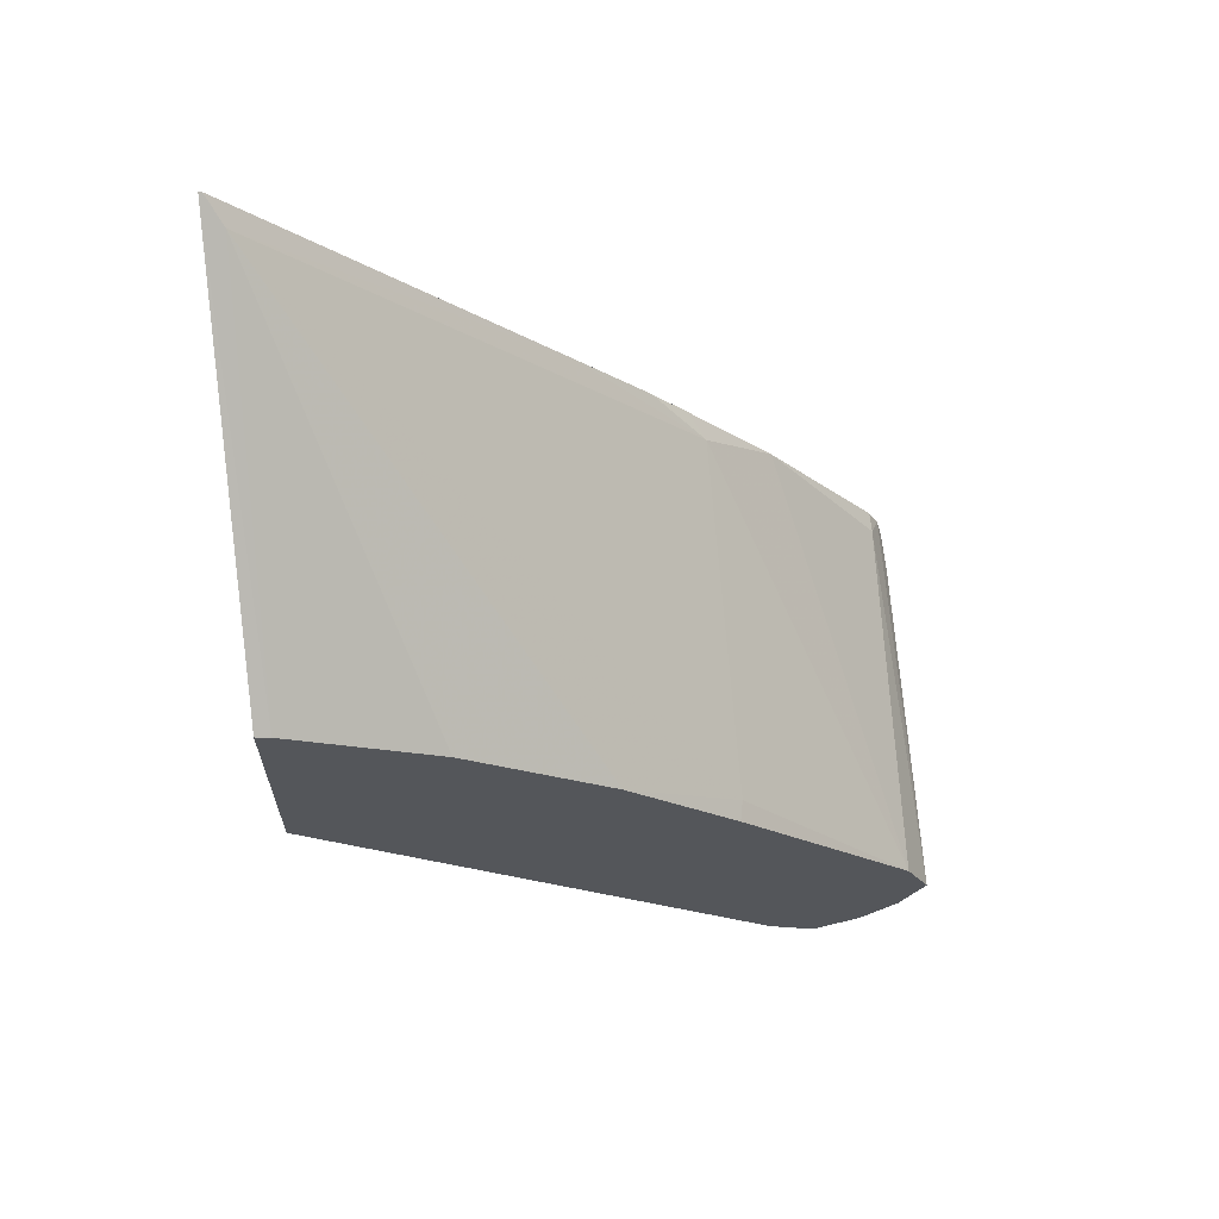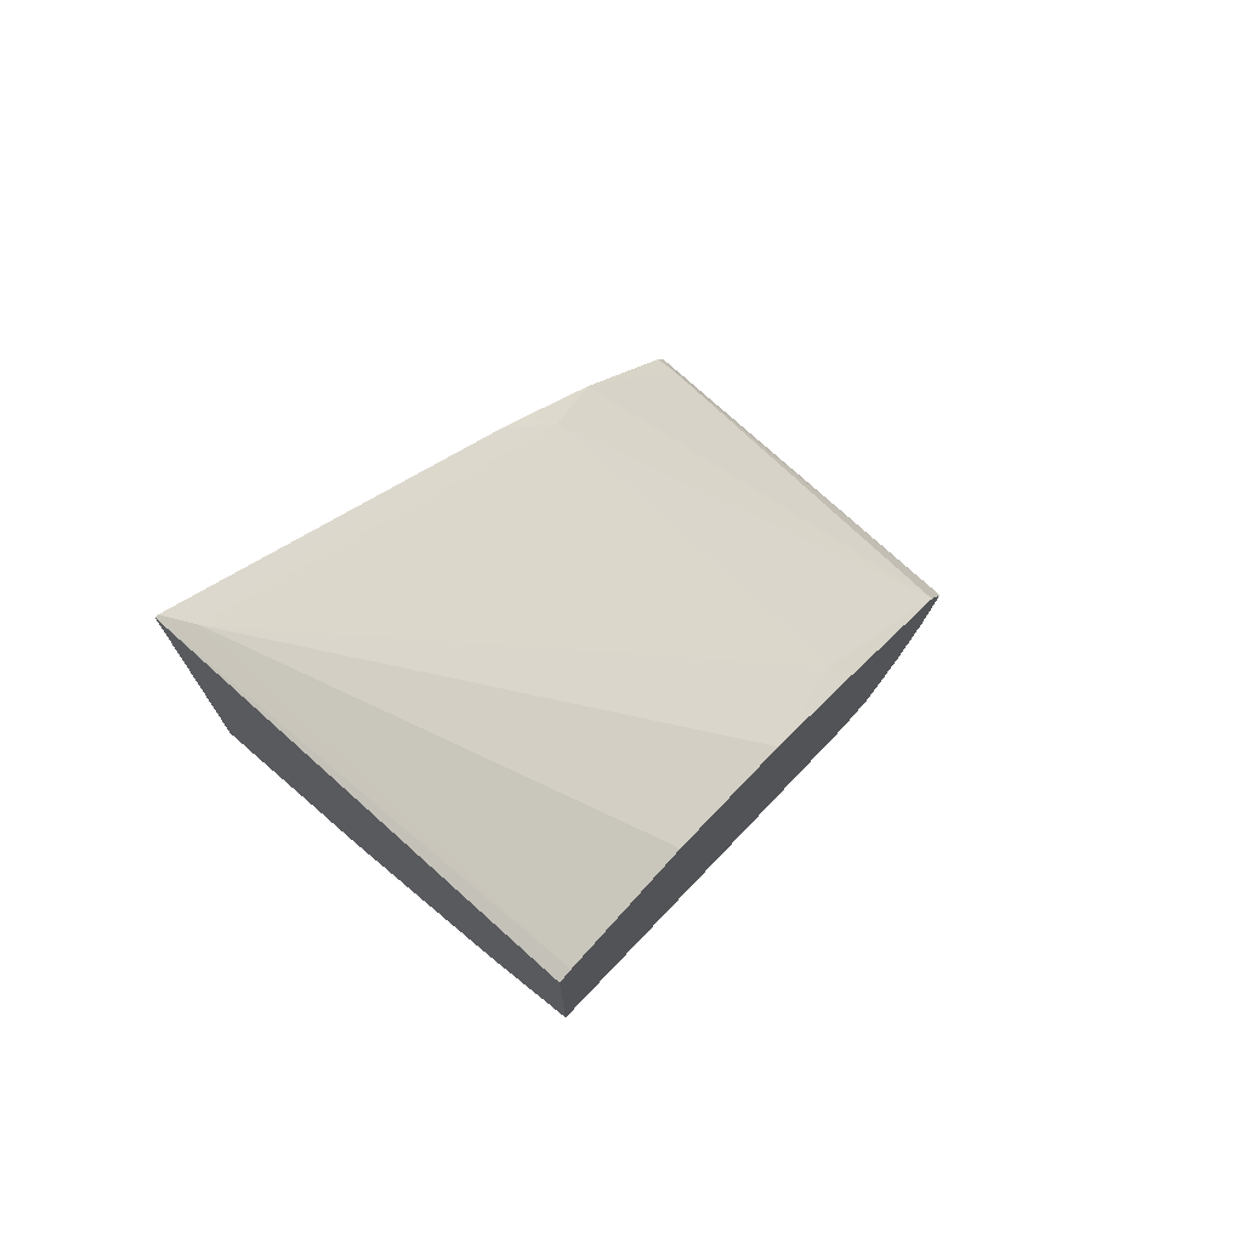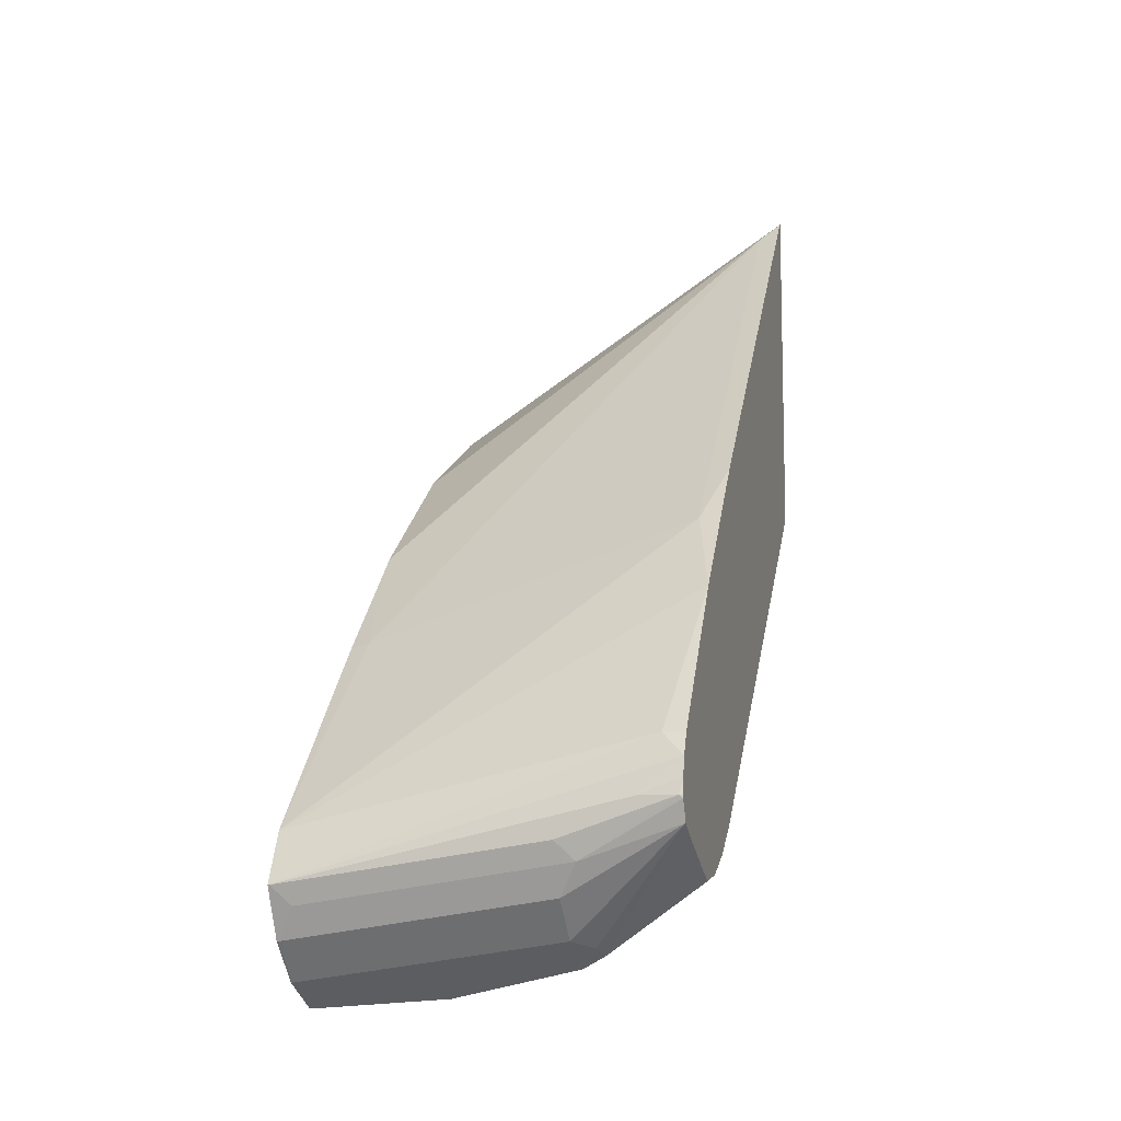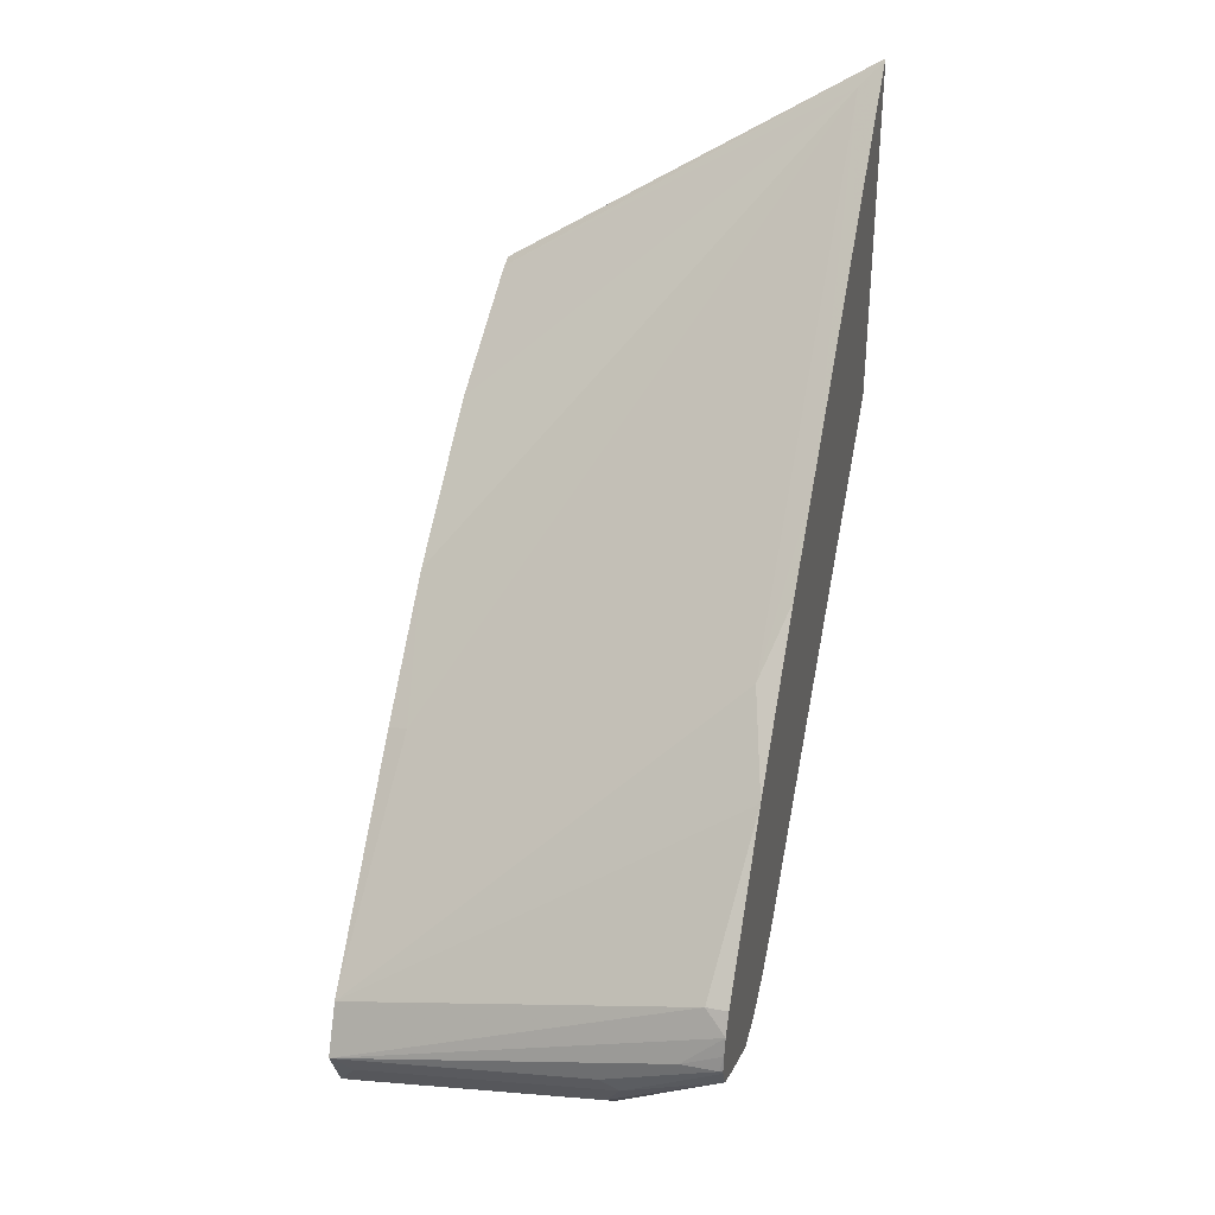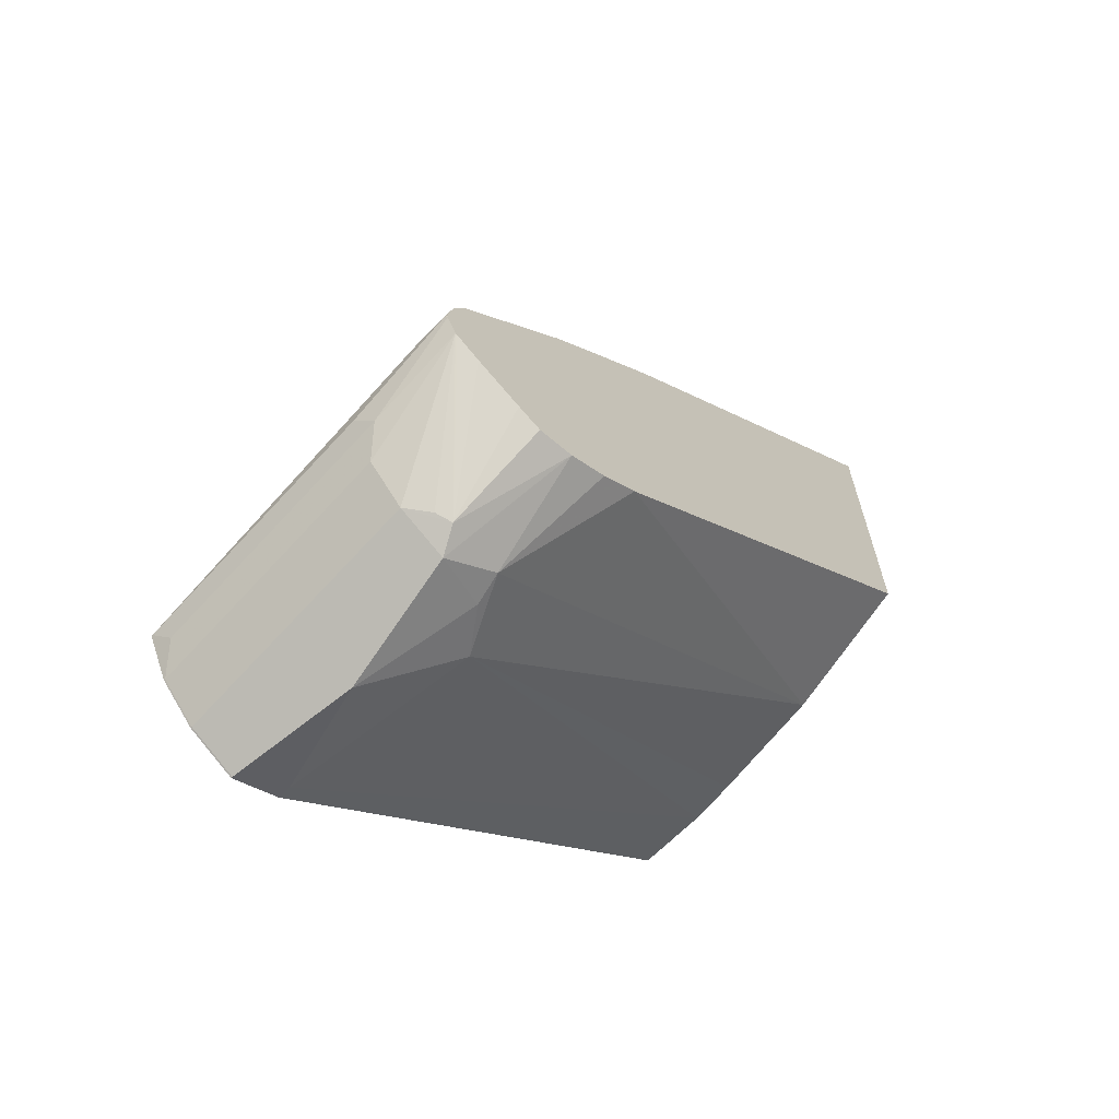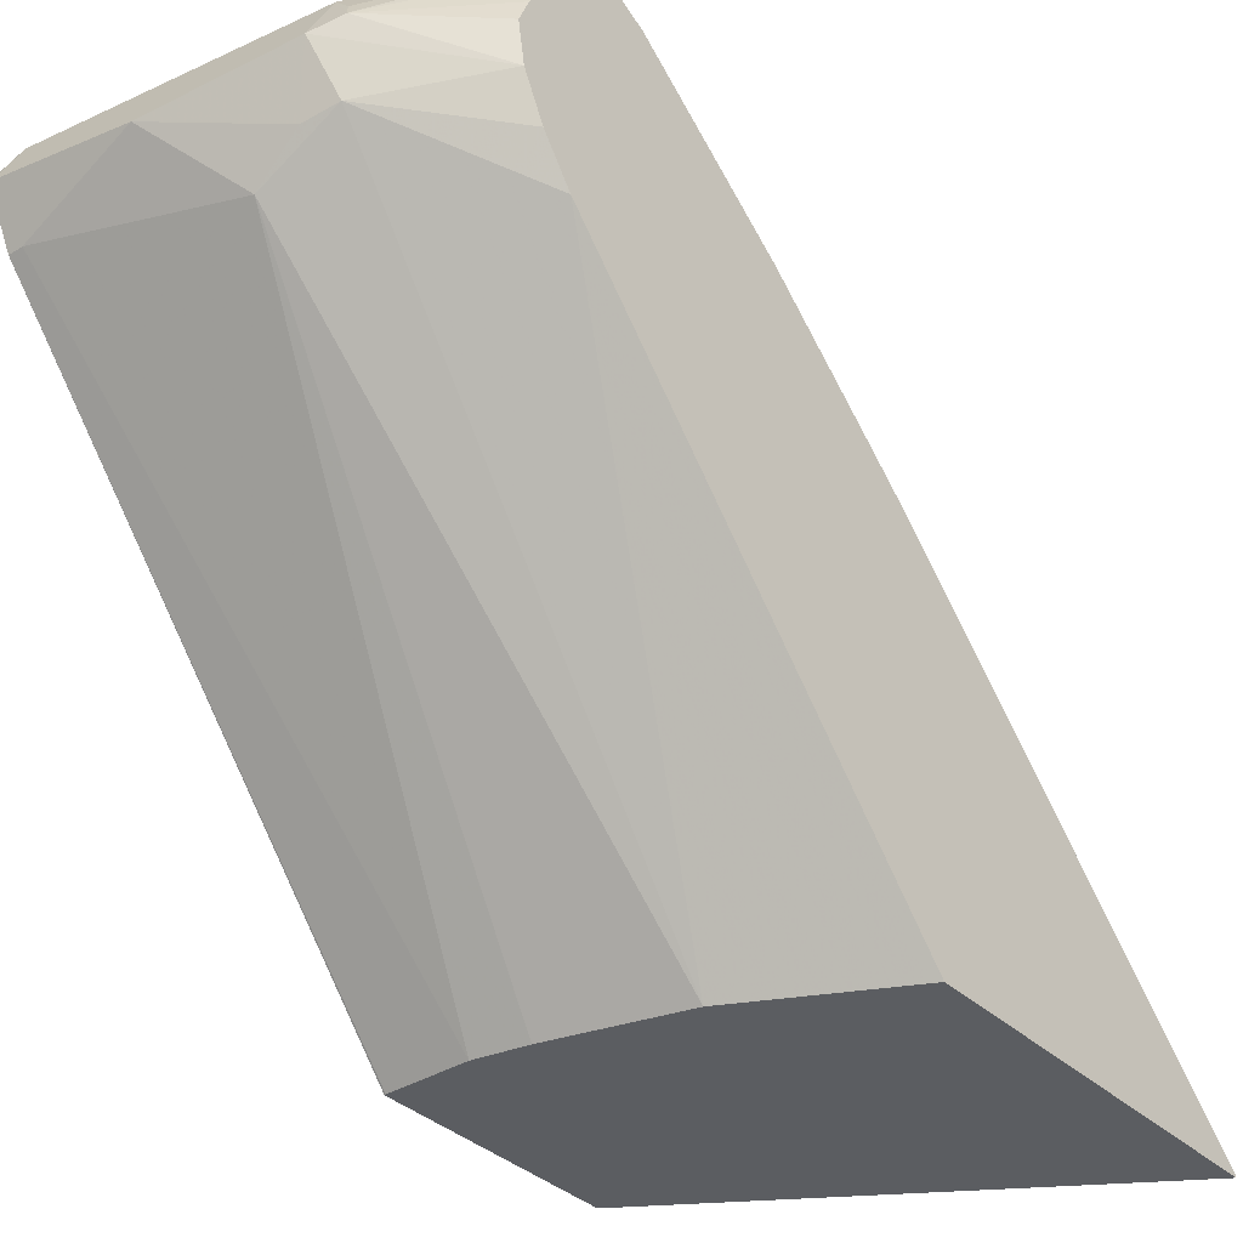
<metadata>
{"format":"obj","ext":"obj","renderer":"f3d","projection":"perspective","resolution":1024,"background":"white","views":[{"elev":63.8,"azim":84.4,"up":"+Z"},{"elev":73.5,"azim":38.6,"up":"+Z"},{"elev":-9.7,"azim":-165.7,"up":"+Z"},{"elev":33.1,"azim":-165.4,"up":"+Z"},{"elev":-64.8,"azim":-134.0,"up":"+Z"},{"elev":-36.0,"azim":-140.6,"up":"+Y"}]}
</metadata>
<code>
v -0.03707 0.5371 -0.3241
v -3.48e-05 0.5371 -0.3241
v -0.0602 0.5371 -0.3195
v -0.09876 0.7532 -0.5062
v -0.006184 0.7717 -0.5247
v 0.0007177 0.5371 -0.3239
v 0.0007177 0.7717 -0.5247
v -0.1185 0.5371 -0.3038
v -0.1358 0.7717 -0.5062
v -0.1204 0.7686 -0.5093
v -0.06483 0.7871 -0.5325
v 0.0007177 0.7786 -0.5282
v 0.0007177 0.5371 -0.213
v -0.1868 0.5371 -0.2682
v -0.1868 0.7393 -0.4529
v -0.1868 0.7779 -0.4765
v -0.1296 0.7964 -0.5186
v -0.1868 0.7583 -0.4667
v -0.1296 0.8211 -0.5062
v -1.645e-05 0.7964 -0.5371
v 0.0007177 0.7964 -0.5371
v 0.0007177 0.5444 -0.215
v -0.1868 0.5371 -0.09024
v -0.1868 0.7964 -0.4797
v -0.142 0.8026 -0.5124
v -0.1296 0.8396 -0.4877
v -1.645e-05 0.8211 -0.5247
v -0.1389 0.8103 -0.5093
v -0.1868 0.8461 -0.4563
v 0.0007177 0.8211 -0.5247
v 0.0007177 0.6174 -0.2532
v -0.1759 0.5464 -0.1019
v -0.1868 0.5387 -0.09103
v -0.1868 0.8086 -0.4747
v -0.1868 0.8324 -0.4635
v -0.1868 0.8449 -0.457
v -1.645e-05 0.8396 -0.5062
v -0.1389 0.8473 -0.4723
v -0.1868 0.8512 -0.4461
v 0.0007177 0.8396 -0.5062
v 0.0007177 0.6915 -0.3087
v -0.1868 0.6869 -0.2392
v -0.009267 0.7501 -0.3611
v -0.1759 0.7501 -0.3056
v 0.0007177 0.8399 -0.5058
v -0.009267 0.8473 -0.4908
v -0.1852 0.852 -0.4445
v -0.1296 0.852 -0.463
v -1.645e-05 0.852 -0.4815
v -0.1868 0.8514 -0.4445
v 0.0007177 0.7481 -0.3631
v -0.1868 0.7239 -0.2763
v 0.0007177 0.8396 -0.4568
v -0.1868 0.7856 -0.3441
v -0.1868 0.7416 -0.2956
v 0.0007177 0.852 -0.4815
v -0.1667 0.852 -0.4445
v -0.1868 0.8504 -0.4366
v -0.1759 0.8427 -0.4167
v -0.1868 0.8427 -0.4167
v -0.1868 0.8481 -0.4275
v -0.1868 0.8486 -0.4294
f 25 36 29
f 25 29 28
f 26 29 38
f 32 43 44
f 26 38 37
f 29 39 38
f 27 40 30
f 31 41 32
f 32 42 33
f 32 41 43
f 25 35 36
f 27 37 40
f 25 34 35
f 19 29 26
f 22 33 23
f 22 32 33
f 22 31 32
f 20 30 21
f 20 27 30
f 19 28 29
f 19 25 28
f 19 27 20
f 19 37 27
f 19 26 37
f 17 25 19
f 16 25 17
f 32 44 42
f 24 34 25
f 37 45 40
f 16 24 25
f 37 46 45
f 59 61 60
f 57 62 61
f 57 58 62
f 56 61 59
f 56 57 61
f 54 59 60
f 53 59 54
f 53 56 59
f 47 58 57
f 47 50 58
f 47 49 48
f 47 56 49
f 47 57 56
f 45 49 56
f 45 46 49
f 44 55 52
f 44 54 55
f 44 53 54
f 43 53 44
f 43 51 53
f 42 44 52
f 41 51 43
f 39 50 47
f 38 49 46
f 38 48 49
f 38 47 48
f 38 39 47
f 37 38 46
f 14 18 15
f 11 19 20
f 14 24 16
f 6 51 41
f 6 53 51
f 6 56 53
f 6 45 56
f 6 40 45
f 6 30 40
f 6 21 30
f 6 12 21
f 6 7 12
f 5 12 7
f 5 11 12
f 4 8 9
f 6 41 31
f 4 11 5
f 3 8 4
f 2 7 6
f 1 7 2
f 1 5 7
f 1 4 5
f 1 3 4
f 1 8 3
f 1 14 8
f 1 23 14
f 1 13 23
f 1 6 13
f 1 2 6
f 4 10 11
f 6 31 22
f 4 9 10
f 8 14 15
f 6 22 13
f 14 34 24
f 14 35 34
f 14 36 35
f 14 29 36
f 14 39 29
f 14 50 39
f 14 62 58
f 14 61 62
f 14 60 61
f 14 54 60
f 14 55 54
f 14 52 55
f 14 58 50
f 14 33 42
f 8 15 9
f 14 42 52
f 9 16 17
f 9 17 10
f 9 15 18
f 10 17 11
f 11 17 19
f 9 18 16
f 14 16 18
f 11 20 21
f 11 21 12
f 13 22 23
f 14 23 33

</code>
